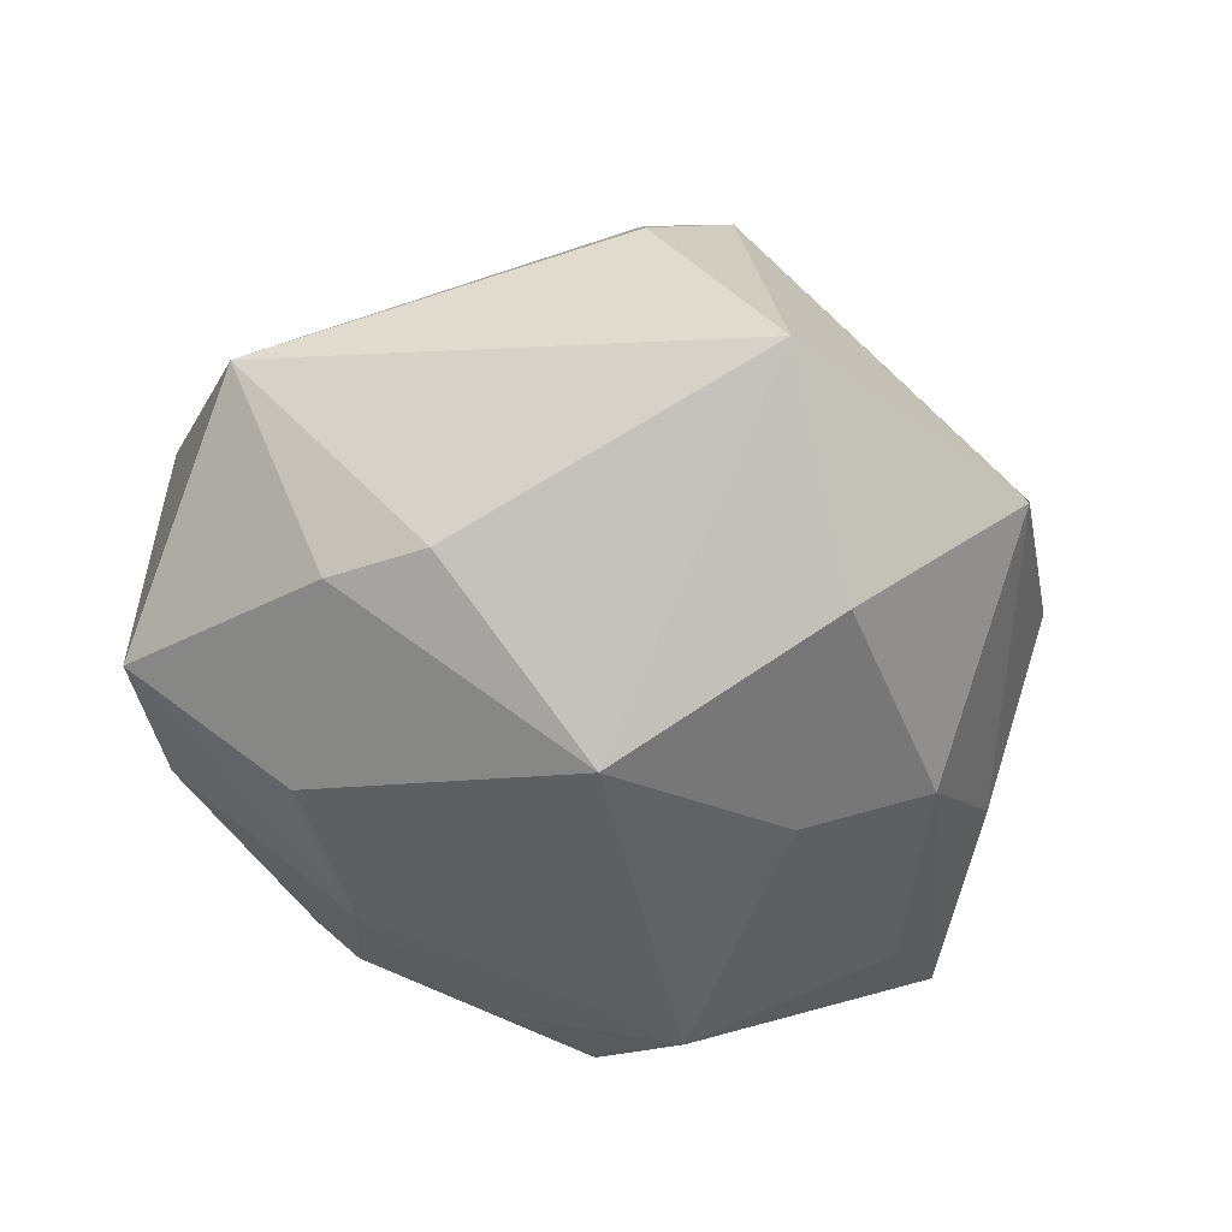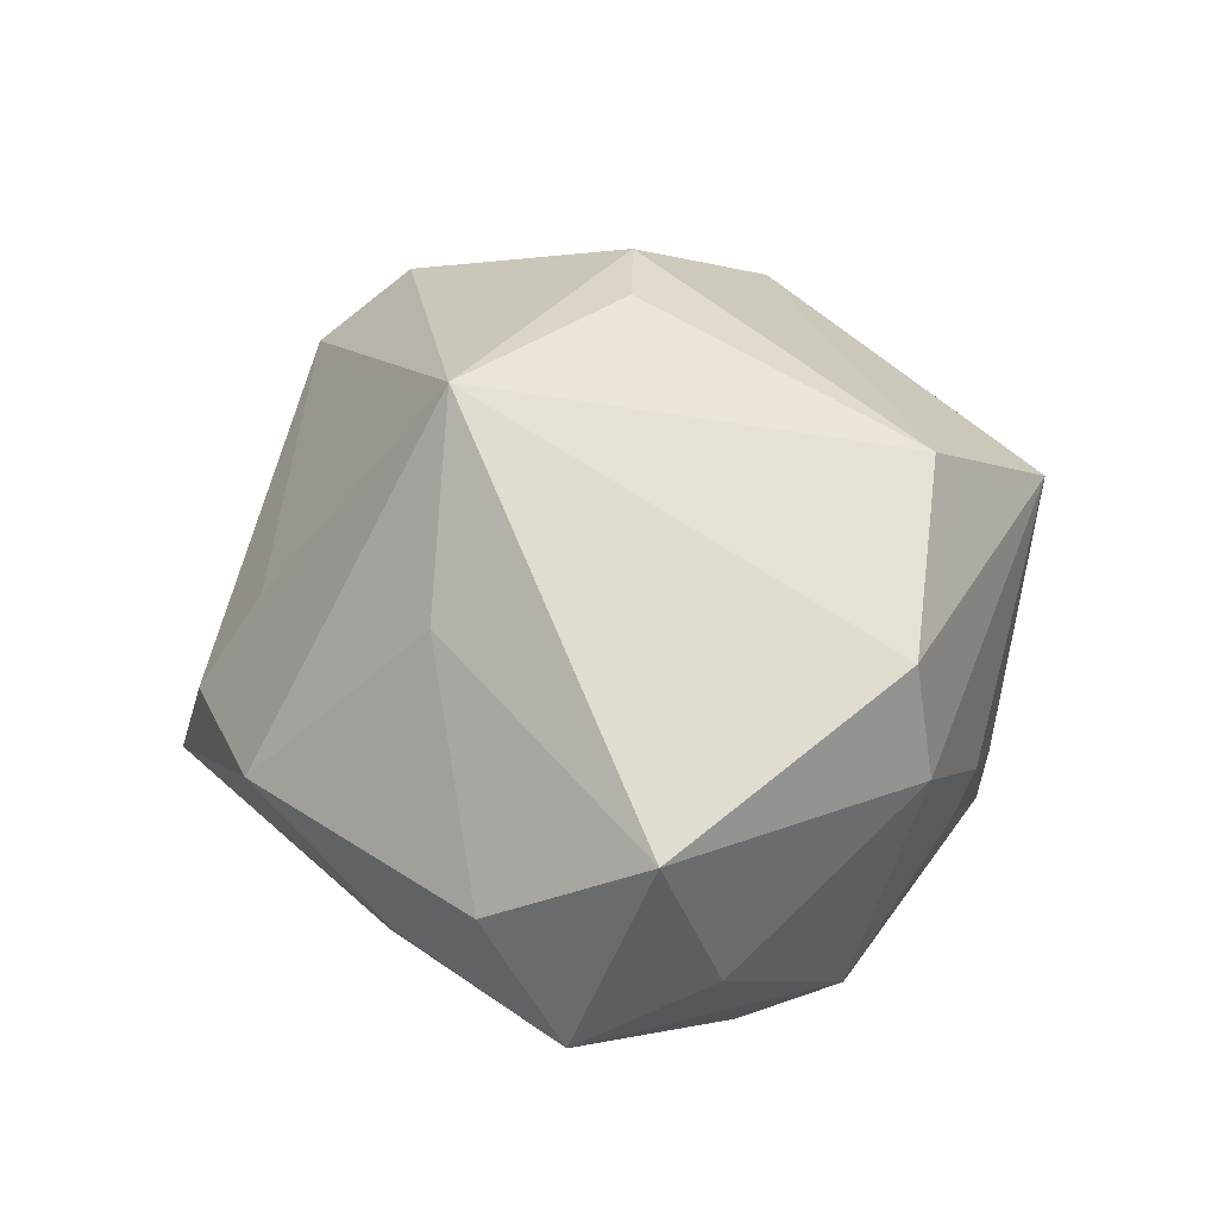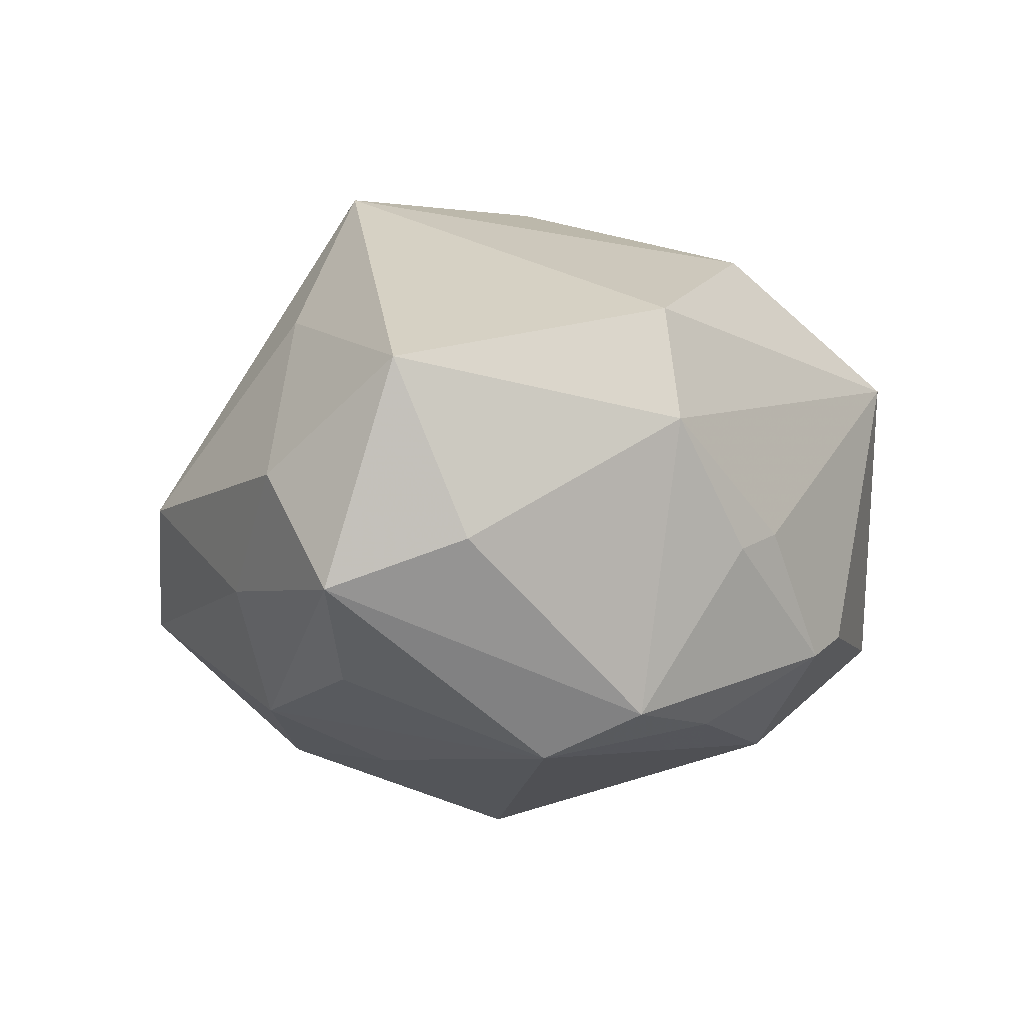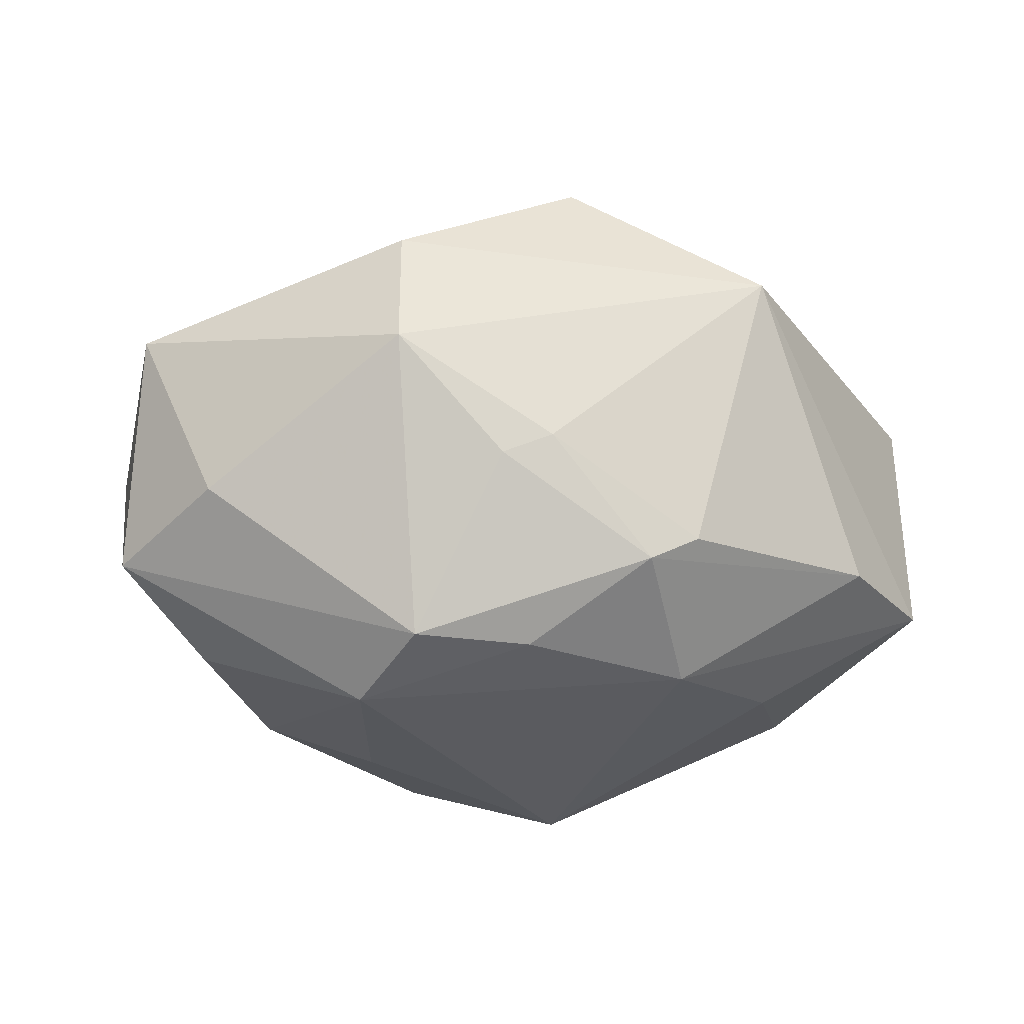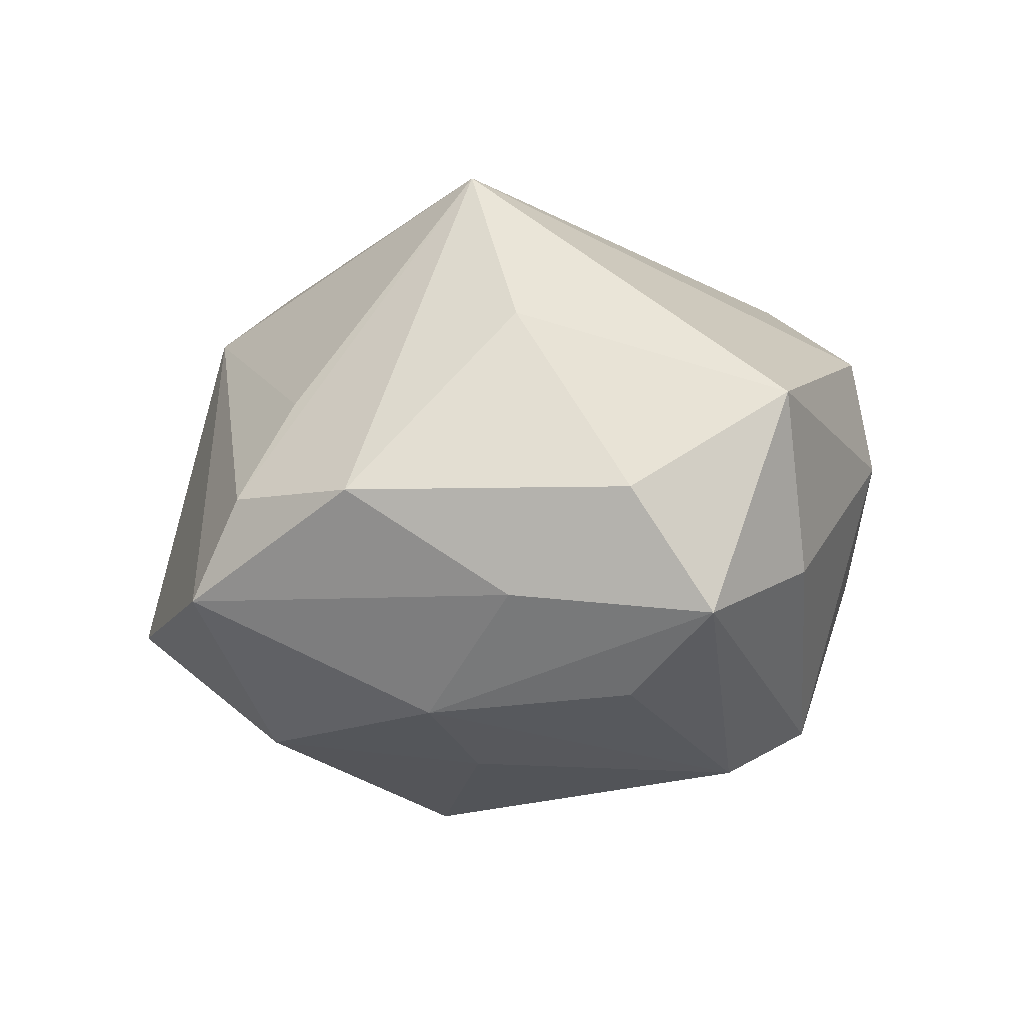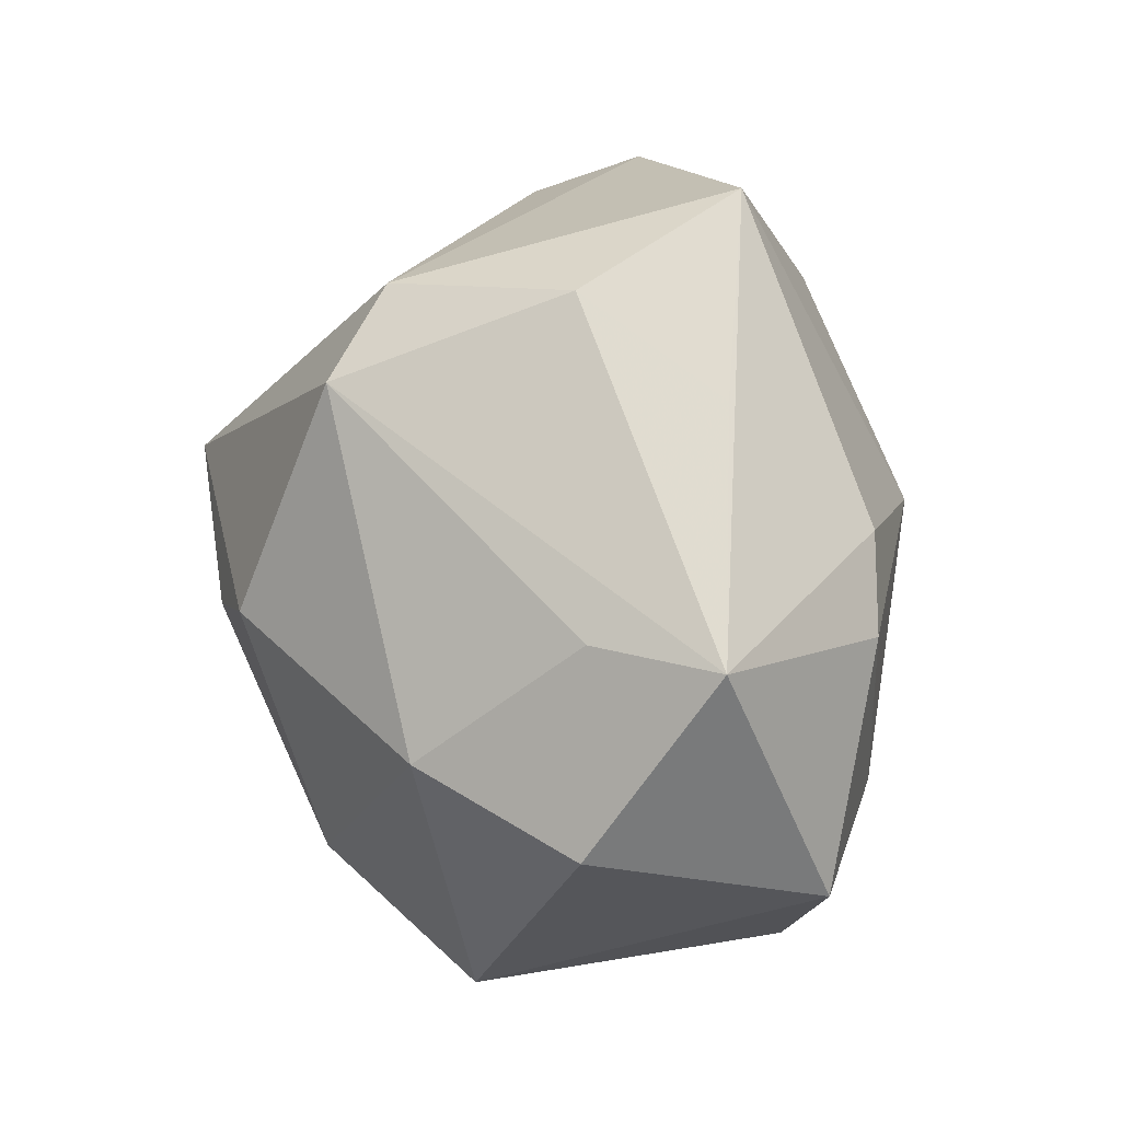
<metadata>
{"format":"obj","ext":"obj","renderer":"f3d","projection":"perspective","resolution":1024,"background":"white","views":[{"elev":-54.3,"azim":141.0,"up":"+Z"},{"elev":34.9,"azim":-77.2,"up":"+Z"},{"elev":-9.2,"azim":-58.5,"up":"+Z"},{"elev":-21.6,"azim":-19.0,"up":"+Z"},{"elev":-6.3,"azim":-107.0,"up":"+Z"},{"elev":16.1,"azim":76.1,"up":"+Y"}]}
</metadata>
<code>
v 0.04495 0.005959 0.009627
v 0.03281 -0.03425 -0.0165
v -0.02026 0.01361 0.04114
v 0.0323 0.01248 -0.02638
v 0.03603 -0.008881 0.02655
v -0.008883 -0.03139 -0.02886
v -0.04169 0.0153 -0.01312
v -0.03469 0.01222 0.02131
v 0.04802 -0.01695 0.01094
v -0.003985 -0.03367 0.02963
v 0.01361 0.03884 0.02408
v -0.05107 0.003755 -0.001238
v 0.05363 0.004575 -0.002848
v -0.02122 0.04318 -0.0007982
v -0.01703 0.04767 -0.01287
v -0.03516 0.03312 -0.0008122
v -0.0527 -0.015 0.01024
v 0.01142 0.001852 0.04124
v -0.02223 -0.02969 -0.02851
v -0.04058 9.267e-05 -0.02439
v -0.0272 -0.03785 0.005116
v -0.02547 -0.01833 -0.03343
v 0.0262 -0.01928 -0.02894
v 0.008263 0.00895 -0.03927
v 0.0335 0.02814 -0.008943
v 9.629e-05 -0.0004826 0.04194
v 0.01599 0.04819 -0.01554
v -0.009437 -0.04124 -0.006449
v -0.01913 0.03578 0.01146
v -0.002955 0.03442 -0.02959
v -0.02637 -0.03551 0.01873
v -0.02726 0.02082 -0.02632
v 0.01863 0.02919 0.03187
v 0.01658 -0.04421 0.01561
v 0.008332 -0.04149 -0.01728
v 0.02699 0.03958 0.006258
v 0.03789 0.001982 -0.0251
v -0.04512 -0.02013 -0.009865
v -0.01497 -0.03961 -0.00875
v 0.002731 -0.04082 -0.02006
v -0.05238 -0.00565 -0.01543
v 0.01138 -0.02837 -0.0301
v 0.04506 -0.0248 -0.01772
v -0.01569 0.01135 -0.03229
f 31 34 10
f 37 13 43
f 36 33 13
f 3 17 31
f 3 10 26
f 31 10 3
f 9 34 43
f 43 13 9
f 2 42 43
f 43 34 2
f 34 35 2
f 27 13 4
f 13 37 4
f 4 24 27
f 37 24 4
f 32 15 30
f 30 15 27
f 27 24 30
f 32 30 44
f 44 30 24
f 43 42 23
f 42 24 23
f 23 37 43
f 23 24 37
f 25 13 27
f 27 36 25
f 25 36 13
f 33 36 11
f 27 15 11
f 11 36 27
f 29 3 11
f 11 3 33
f 26 10 18
f 18 3 26
f 33 3 18
f 33 18 5
f 34 9 5
f 5 10 34
f 5 18 10
f 22 24 42
f 22 44 24
f 32 44 22
f 40 2 35
f 42 2 40
f 31 17 21
f 21 34 31
f 8 16 12
f 3 16 8
f 12 17 8
f 17 3 8
f 29 11 14
f 14 11 15
f 15 16 14
f 14 3 29
f 14 16 3
f 1 9 13
f 1 5 9
f 13 33 1
f 33 5 1
f 6 22 42
f 19 22 6
f 42 40 6
f 6 40 19
f 41 17 12
f 41 22 19
f 19 40 39
f 39 21 19
f 32 22 20
f 20 41 32
f 22 41 20
f 12 16 7
f 7 41 12
f 32 41 7
f 7 15 32
f 7 16 15
f 19 21 38
f 38 41 19
f 38 21 17
f 17 41 38
f 28 39 40
f 28 35 34
f 28 40 35
f 34 21 28
f 21 39 28

</code>
